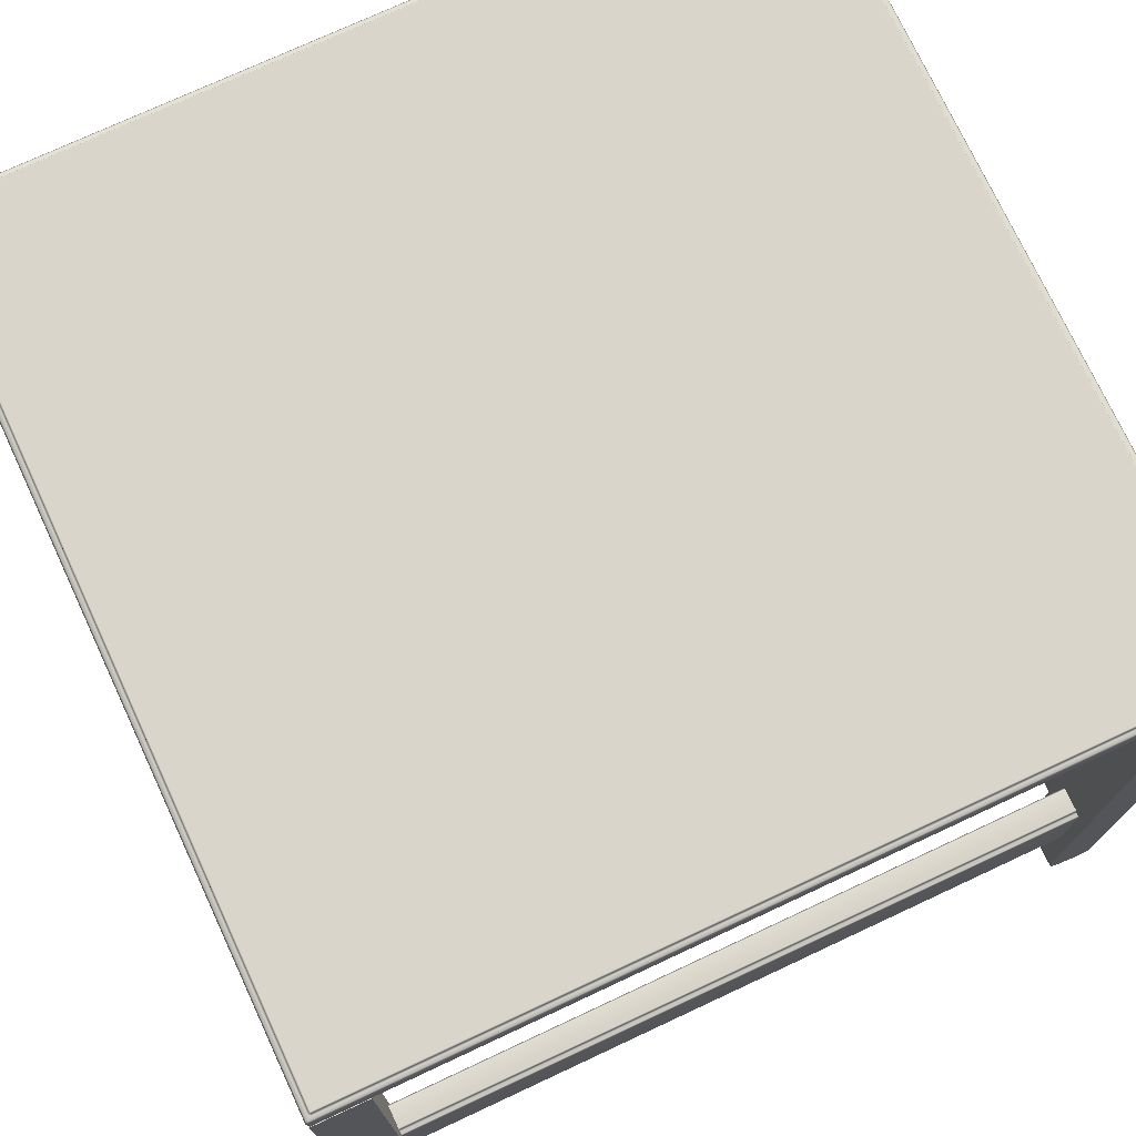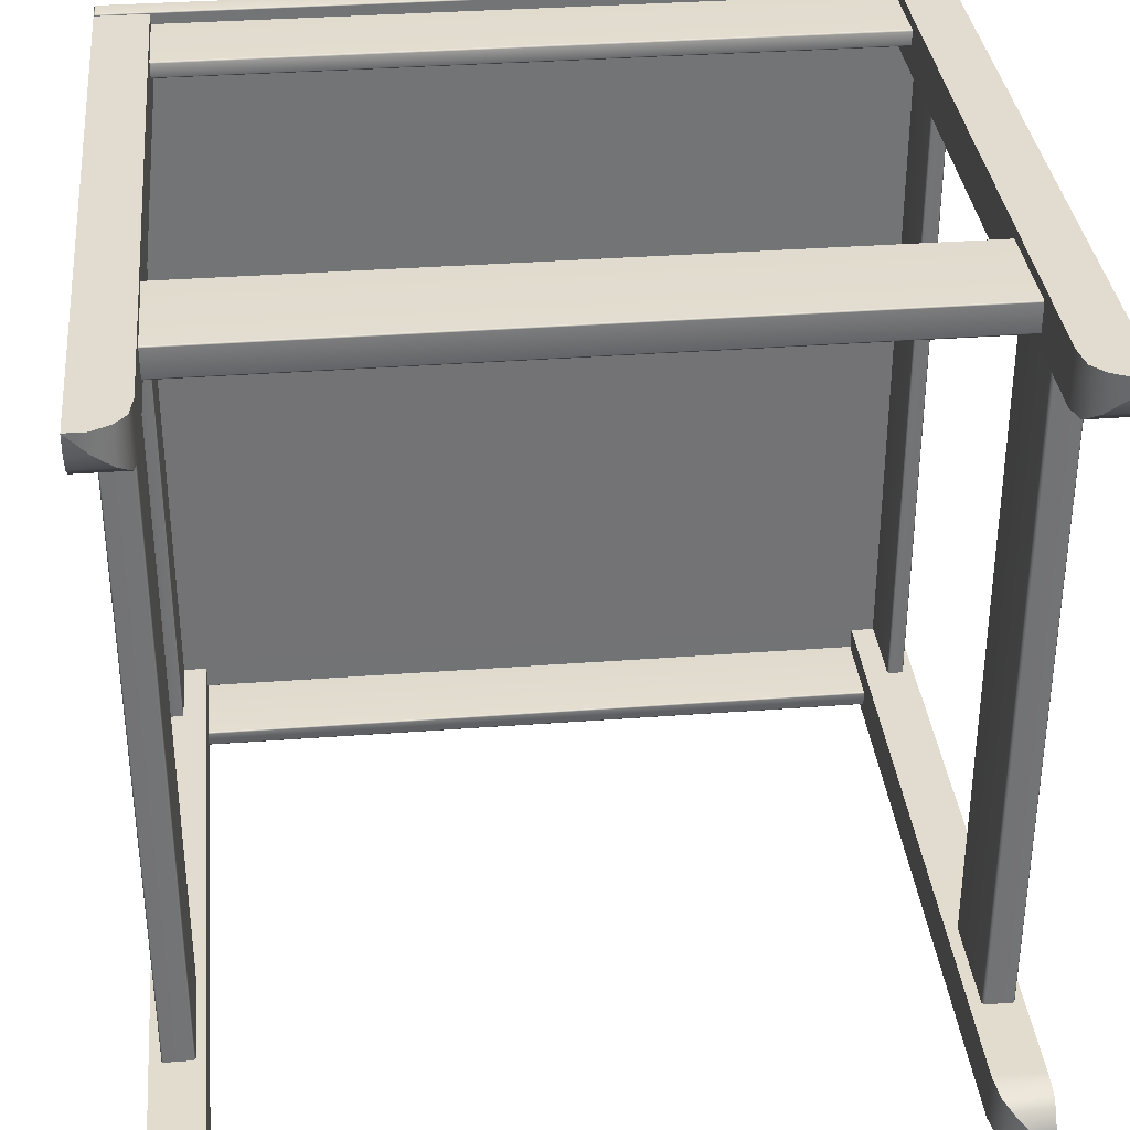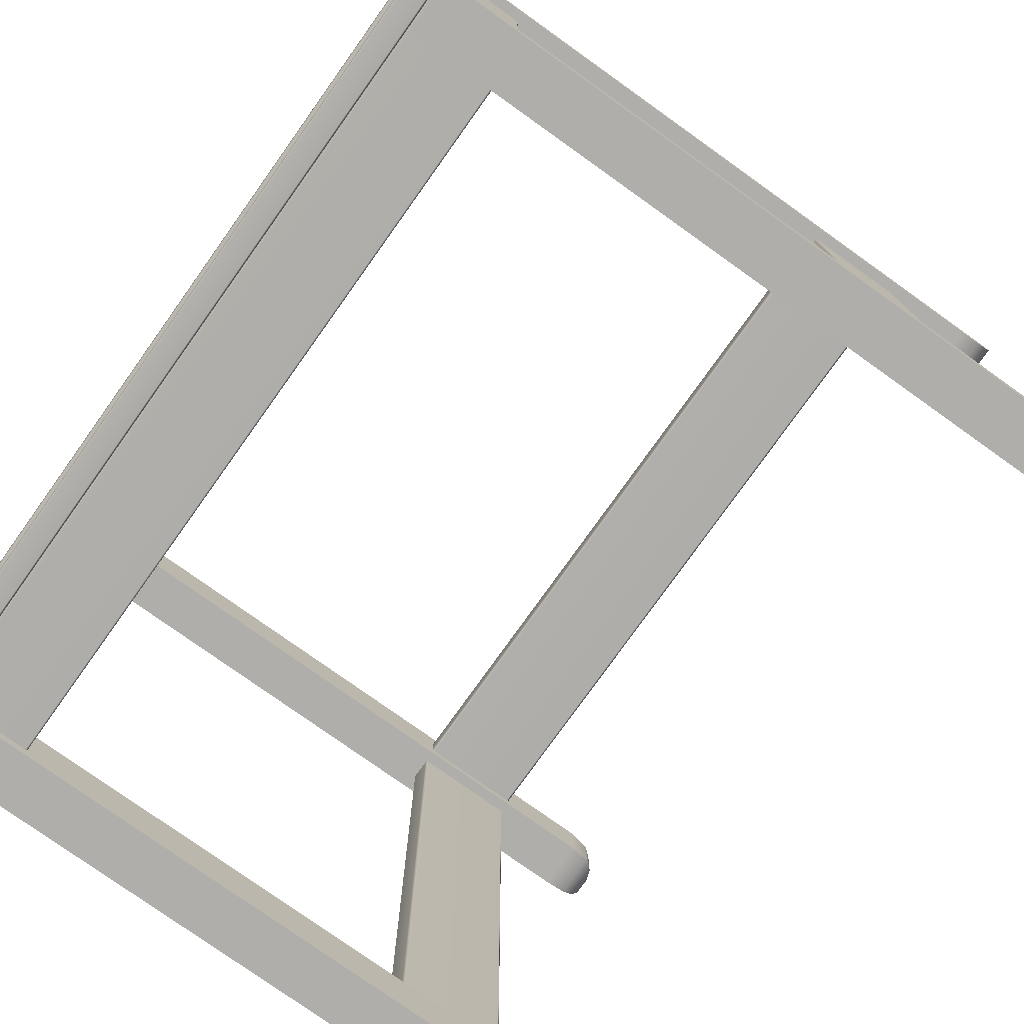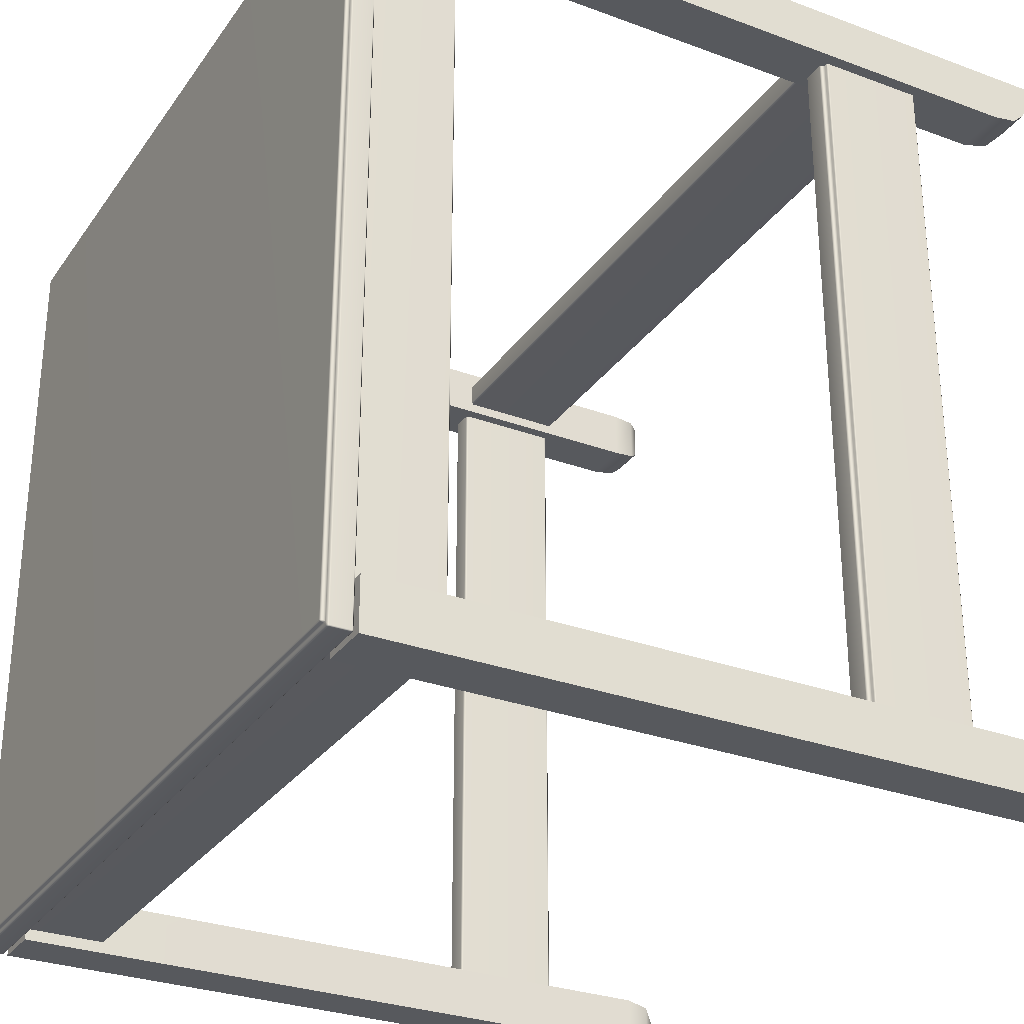
<metadata>
{"format":"obj","ext":"obj","renderer":"f3d","projection":"perspective","resolution":1024,"background":"white","views":[{"elev":74.4,"azim":65.0,"up":"+Z"},{"elev":34.4,"azim":174.2,"up":"+Y"},{"elev":-77.7,"azim":54.5,"up":"+Y"},{"elev":-29.6,"azim":61.4,"up":"+Y"}]}
</metadata>
<code>
o MeshRobothorSideTableHavsta_0_GeomSubset_0
v -0.2491 0.25 0.1697
v -0.2491 0.2491 0.1688
v -0.25 0.2491 0.1697
v 0.25 0.2491 0.1697
v 0.2491 0.2491 0.1688
v 0.2491 0.25 0.1697
v -0.25 -0.2491 0.1697
v -0.2491 -0.2491 0.1688
v -0.2491 -0.25 0.1697
v 0.2491 -0.25 0.1697
v 0.2491 -0.2491 0.1688
v 0.25 -0.2491 0.1697
v -0.2491 -0.2481 0.1825
v -0.25 -0.2491 0.1816
v -0.2491 -0.25 0.1816
v -0.2481 -0.2491 0.1825
v 0.2481 -0.2491 0.1825
v 0.2491 -0.25 0.1816
v 0.25 -0.2491 0.1816
v 0.2491 -0.2481 0.1825
v -0.2481 0.2491 0.1825
v -0.2491 0.25 0.1816
v -0.25 0.2491 0.1816
v -0.2491 0.2481 0.1825
v 0.2491 0.2481 0.1825
v 0.25 0.2491 0.1816
v 0.2491 0.25 0.1816
v 0.2481 0.2491 0.1825
v -0.2463 -0.2454 0.1834
v -0.2472 -0.2463 0.1825
v -0.2463 -0.2472 0.1825
v -0.2454 -0.2463 0.1834
v 0.2454 -0.2463 0.1834
v 0.2463 -0.2472 0.1825
v 0.2472 -0.2463 0.1825
v 0.2463 -0.2454 0.1834
v 0.2463 0.2454 0.1834
v 0.2472 0.2463 0.1825
v 0.2463 0.2472 0.1825
v 0.2454 0.2463 0.1834
v -0.2454 0.2463 0.1834
v -0.2463 0.2472 0.1825
v -0.2472 0.2463 0.1825
v -0.2463 0.2454 0.1834
v -0.2463 -0.2454 0.1842
v -0.2454 -0.2463 0.1842
v -0.2454 -0.2454 0.1851
v 0.2454 -0.2454 0.1851
v 0.2454 -0.2463 0.1842
v 0.2463 -0.2454 0.1842
v 0.2454 0.2454 0.1851
v 0.2463 0.2454 0.1842
v 0.2454 0.2463 0.1842
v -0.2454 0.2454 0.1851
v -0.2454 0.2463 0.1842
v -0.2463 0.2454 0.1842
v 0.242 0.243 0.1166
v 0.243 0.2421 0.1166
v 0.242 0.241 0.1156
v 0.241 0.242 0.1156
v 0.241 -0.242 0.1156
v 0.242 -0.2409 0.1156
v 0.243 -0.242 0.1166
v 0.242 -0.243 0.1166
v 0.2326 0.2336 0.1156
v 0.2336 0.2326 0.1156
v 0.2326 0.2316 0.1166
v 0.2316 0.2326 0.1166
v 0.2316 -0.2326 0.1166
v 0.2326 -0.2316 0.1166
v 0.2336 -0.2326 0.1156
v 0.2326 -0.2336 0.1156
v 0.2316 0.2326 0.1678
v 0.2326 0.2316 0.1678
v 0.2336 0.2326 0.1688
v 0.2326 0.2336 0.1688
v 0.2326 -0.2336 0.1688
v 0.2336 -0.2326 0.1688
v 0.2326 -0.2316 0.1678
v 0.2316 -0.2326 0.1678
v 0.241 0.242 0.1688
v 0.242 0.2409 0.1688
v 0.243 0.242 0.1678
v 0.242 0.243 0.1678
v 0.242 -0.243 0.1678
v 0.243 -0.2421 0.1678
v 0.242 -0.241 0.1688
v 0.241 -0.242 0.1688
v -0.243 0.242 0.1166
v -0.2421 0.243 0.1166
v -0.241 0.242 0.1156
v -0.242 0.241 0.1156
v -0.2336 0.2326 0.1156
v -0.2326 0.2336 0.1156
v -0.2316 0.2326 0.1166
v -0.2326 0.2316 0.1166
v -0.2326 0.2316 0.1678
v -0.2316 0.2326 0.1678
v -0.2326 0.2336 0.1688
v -0.2336 0.2326 0.1688
v -0.242 0.241 0.1688
v -0.2409 0.242 0.1688
v -0.242 0.243 0.1678
v -0.243 0.242 0.1678
v -0.242 -0.243 0.1166
v -0.243 -0.2421 0.1166
v -0.242 -0.241 0.1156
v -0.241 -0.242 0.1156
v -0.2326 -0.2336 0.1156
v -0.2336 -0.2326 0.1156
v -0.2326 -0.2316 0.1166
v -0.2316 -0.2326 0.1166
v -0.2316 -0.2326 0.1678
v -0.2326 -0.2316 0.1678
v -0.2336 -0.2326 0.1688
v -0.2326 -0.2336 0.1688
v -0.241 -0.242 0.1688
v -0.242 -0.2409 0.1688
v -0.243 -0.242 0.1678
v -0.242 -0.243 0.1678
v -0.25 0.2499 -0.2899
v -0.25 0.2499 0.1664
v -0.25 0.2177 0.1664
v -0.2178 0.2499 0.1664
v -0.2178 0.2177 0.1664
v -0.25 0.2499 -0.2899
v -0.2178 0.2499 -0.2621
v -0.2202 0.2499 -0.277
v -0.2272 0.2499 -0.2847
v -0.2377 0.2499 -0.2899
v -0.25 0.2499 -0.2899
v -0.2377 0.2375 -0.2899
v -0.2272 0.2271 -0.2847
v -0.2202 0.2201 -0.277
v -0.2178 0.2177 -0.2621
v -0.25 0.2375 -0.2899
v -0.25 0.2271 -0.2847
v -0.25 0.2201 -0.277
v -0.25 0.2177 -0.2621
v -0.25 0.2499 -0.2899
v -0.25 0.2499 -0.2621
v -0.25 0.2499 -0.277
v -0.25 0.2499 -0.2847
v -0.2379 0.2342 -0.2948
v -0.2352 0.2368 -0.2948
v -0.2342 0.2405 -0.2948
v -0.2352 0.2442 -0.2948
v -0.2379 0.2469 -0.2948
v -0.2416 0.2479 -0.2948
v -0.2452 0.2469 -0.2948
v -0.2479 0.2442 -0.2948
v -0.2489 0.2405 -0.2948
v -0.2479 0.2368 -0.2948
v -0.2452 0.2342 -0.2948
v -0.2416 0.2332 -0.2948
v -0.2379 0.2342 -0.2875
v -0.2352 0.2368 -0.2875
v -0.2342 0.2405 -0.2875
v -0.2352 0.2442 -0.2875
v -0.2379 0.2469 -0.2875
v -0.2416 0.2479 -0.2875
v -0.2452 0.2469 -0.2875
v -0.2479 0.2442 -0.2875
v -0.2489 0.2405 -0.2875
v -0.2479 0.2368 -0.2875
v -0.2452 0.2342 -0.2875
v -0.2416 0.2332 -0.2875
v -0.2416 0.2405 -0.2948
v -0.2226 0.2396 -0.1378
v -0.2226 0.2387 -0.1369
v -0.2226 0.2424 -0.2045
v -0.2226 0.2433 -0.2036
v -0.2226 0.2433 -0.1403
v -0.2226 0.2424 -0.1395
v -0.2226 0.2406 -0.1395
v -0.2226 0.2396 -0.1386
v 0.2193 0.2396 -0.1378
v 0.2193 0.2387 -0.1369
v 0.2193 0.2424 -0.2045
v 0.2193 0.2433 -0.2036
v 0.2193 0.2433 -0.1403
v 0.2193 0.2424 -0.1395
v 0.2193 0.2406 -0.1395
v 0.2193 0.2396 -0.1386
v -0.2226 0.2257 -0.2045
v -0.2226 0.2242 -0.203
v 0.2193 0.2242 -0.203
v 0.2193 0.2257 -0.2045
v -0.2226 0.2242 -0.1384
v -0.2226 0.2257 -0.1369
v 0.2193 0.2257 -0.1369
v 0.2193 0.2242 -0.1384
v 0.2499 0.25 -0.2899
v 0.2499 0.25 0.1664
v 0.2177 0.25 0.1664
v 0.2499 0.2178 0.1664
v 0.2177 0.2178 0.1664
v 0.2499 0.25 -0.2899
v 0.2499 0.2178 -0.2621
v 0.2499 0.2202 -0.277
v 0.2499 0.2272 -0.2847
v 0.2499 0.2377 -0.2899
v 0.2499 0.25 -0.2899
v 0.2375 0.2377 -0.2899
v 0.2271 0.2272 -0.2847
v 0.2201 0.2202 -0.277
v 0.2177 0.2178 -0.2621
v 0.2375 0.25 -0.2899
v 0.2271 0.25 -0.2847
v 0.2201 0.25 -0.277
v 0.2177 0.25 -0.2621
v 0.2499 0.25 -0.2899
v 0.2499 0.25 -0.2621
v 0.2499 0.25 -0.277
v 0.2499 0.25 -0.2847
v 0.2342 0.2379 -0.2948
v 0.2368 0.2352 -0.2948
v 0.2405 0.2342 -0.2948
v 0.2442 0.2352 -0.2948
v 0.2469 0.2379 -0.2948
v 0.2479 0.2416 -0.2948
v 0.2469 0.2452 -0.2948
v 0.2442 0.2479 -0.2948
v 0.2405 0.2489 -0.2948
v 0.2368 0.2479 -0.2948
v 0.2342 0.2452 -0.2948
v 0.2332 0.2416 -0.2948
v 0.2342 0.2379 -0.2875
v 0.2368 0.2352 -0.2875
v 0.2405 0.2342 -0.2875
v 0.2442 0.2352 -0.2875
v 0.2469 0.2379 -0.2875
v 0.2479 0.2416 -0.2875
v 0.2469 0.2452 -0.2875
v 0.2442 0.2479 -0.2875
v 0.2405 0.2489 -0.2875
v 0.2368 0.2479 -0.2875
v 0.2342 0.2452 -0.2875
v 0.2332 0.2416 -0.2875
v 0.2405 0.2416 -0.2948
v 0.239 0.2226 -0.1378
v 0.2381 0.2226 -0.1369
v 0.2418 0.2226 -0.2045
v 0.2427 0.2226 -0.2036
v 0.2427 0.2226 -0.1403
v 0.2417 0.2226 -0.1395
v 0.2399 0.2226 -0.1395
v 0.239 0.2226 -0.1386
v 0.239 -0.2193 -0.1378
v 0.2381 -0.2193 -0.1369
v 0.2418 -0.2193 -0.2045
v 0.2427 -0.2193 -0.2036
v 0.2427 -0.2193 -0.1403
v 0.2417 -0.2193 -0.1395
v 0.2399 -0.2193 -0.1395
v 0.239 -0.2193 -0.1386
v 0.225 0.2226 -0.2045
v 0.2235 0.2226 -0.203
v 0.2235 -0.2193 -0.203
v 0.225 -0.2193 -0.2045
v 0.2235 0.2226 -0.1384
v 0.225 0.2226 -0.1369
v 0.225 -0.2193 -0.1369
v 0.2235 -0.2193 -0.1384
v -0.2406 -0.2226 -0.1378
v -0.2397 -0.2226 -0.1369
v -0.2434 -0.2226 -0.2045
v -0.2443 -0.2226 -0.2036
v -0.2443 -0.2226 -0.1403
v -0.2433 -0.2226 -0.1395
v -0.2415 -0.2226 -0.1395
v -0.2406 -0.2226 -0.1386
v -0.2406 0.2193 -0.1378
v -0.2397 0.2193 -0.1369
v -0.2434 0.2193 -0.2045
v -0.2443 0.2193 -0.2036
v -0.2443 0.2193 -0.1403
v -0.2433 0.2193 -0.1395
v -0.2415 0.2193 -0.1395
v -0.2406 0.2193 -0.1386
v -0.2266 -0.2226 -0.2045
v -0.2251 -0.2226 -0.203
v -0.2251 0.2193 -0.203
v -0.2266 0.2193 -0.2045
v -0.2251 -0.2226 -0.1384
v -0.2266 -0.2226 -0.1369
v -0.2266 0.2193 -0.1369
v -0.2251 0.2193 -0.1384
v 0.25 -0.2499 -0.2899
v 0.25 -0.2499 0.1664
v 0.25 -0.2177 0.1664
v 0.2178 -0.2499 0.1664
v 0.2178 -0.2177 0.1664
v 0.25 -0.2499 -0.2899
v 0.2178 -0.2499 -0.2621
v 0.2202 -0.2499 -0.277
v 0.2272 -0.2499 -0.2847
v 0.2377 -0.2499 -0.2899
v 0.25 -0.2499 -0.2899
v 0.2377 -0.2375 -0.2899
v 0.2272 -0.2271 -0.2847
v 0.2202 -0.2201 -0.277
v 0.2178 -0.2177 -0.2621
v 0.25 -0.2375 -0.2899
v 0.25 -0.2271 -0.2847
v 0.25 -0.2201 -0.277
v 0.25 -0.2177 -0.2621
v 0.25 -0.2499 -0.2899
v 0.25 -0.2499 -0.2621
v 0.25 -0.2499 -0.277
v 0.25 -0.2499 -0.2847
v 0.2379 -0.2342 -0.2948
v 0.2352 -0.2368 -0.2948
v 0.2342 -0.2405 -0.2948
v 0.2352 -0.2442 -0.2948
v 0.2379 -0.2469 -0.2948
v 0.2416 -0.2479 -0.2948
v 0.2452 -0.2469 -0.2948
v 0.2479 -0.2442 -0.2948
v 0.2489 -0.2405 -0.2948
v 0.2479 -0.2368 -0.2948
v 0.2452 -0.2342 -0.2948
v 0.2416 -0.2332 -0.2948
v 0.2379 -0.2342 -0.2875
v 0.2352 -0.2368 -0.2875
v 0.2342 -0.2405 -0.2875
v 0.2352 -0.2442 -0.2875
v 0.2379 -0.2469 -0.2875
v 0.2416 -0.2479 -0.2875
v 0.2452 -0.2469 -0.2875
v 0.2479 -0.2442 -0.2875
v 0.2489 -0.2405 -0.2875
v 0.2479 -0.2368 -0.2875
v 0.2452 -0.2342 -0.2875
v 0.2416 -0.2332 -0.2875
v 0.2416 -0.2405 -0.2948
v -0.2499 -0.25 -0.2899
v -0.2499 -0.25 0.1664
v -0.2177 -0.25 0.1664
v -0.2499 -0.2178 0.1664
v -0.2177 -0.2178 0.1664
v -0.2499 -0.25 -0.2899
v -0.2499 -0.2178 -0.2621
v -0.2499 -0.2202 -0.277
v -0.2499 -0.2272 -0.2847
v -0.2499 -0.2377 -0.2899
v -0.2499 -0.25 -0.2899
v -0.2375 -0.2377 -0.2899
v -0.2271 -0.2272 -0.2847
v -0.2201 -0.2202 -0.277
v -0.2177 -0.2178 -0.2621
v -0.2375 -0.25 -0.2899
v -0.2271 -0.25 -0.2847
v -0.2201 -0.25 -0.277
v -0.2177 -0.25 -0.2621
v -0.2499 -0.25 -0.2899
v -0.2499 -0.25 -0.2621
v -0.2499 -0.25 -0.277
v -0.2499 -0.25 -0.2847
v -0.2342 -0.2379 -0.2948
v -0.2368 -0.2352 -0.2948
v -0.2405 -0.2342 -0.2948
v -0.2442 -0.2352 -0.2948
v -0.2469 -0.2379 -0.2948
v -0.2479 -0.2416 -0.2948
v -0.2469 -0.2452 -0.2948
v -0.2442 -0.2479 -0.2948
v -0.2405 -0.2489 -0.2948
v -0.2368 -0.2479 -0.2948
v -0.2342 -0.2452 -0.2948
v -0.2332 -0.2416 -0.2948
v -0.2342 -0.2379 -0.2875
v -0.2368 -0.2352 -0.2875
v -0.2405 -0.2342 -0.2875
v -0.2442 -0.2352 -0.2875
v -0.2469 -0.2379 -0.2875
v -0.2479 -0.2416 -0.2875
v -0.2469 -0.2452 -0.2875
v -0.2442 -0.2479 -0.2875
v -0.2405 -0.2489 -0.2875
v -0.2368 -0.2479 -0.2875
v -0.2342 -0.2452 -0.2875
v -0.2332 -0.2416 -0.2875
v -0.2405 -0.2416 -0.2948
f 1 3 23 22
f 2 1 6 5
f 3 2 8 7
f 4 6 27 26
f 5 4 12 11
f 7 9 15 14
f 9 8 11 10
f 10 12 19 18
f 13 16 31 30
f 14 13 24 23
f 16 15 18 17
f 17 20 35 34
f 20 19 26 25
f 21 24 43 42
f 22 21 28 27
f 25 28 39 38
f 29 32 46 45
f 30 29 44 43
f 32 31 34 33
f 33 36 50 49
f 36 35 38 37
f 37 40 53 52
f 40 39 42 41
f 41 44 56 55
f 45 47 54 56
f 47 46 49 48
f 48 50 52 51
f 51 53 55 54
f 2 5 11 8
f 9 10 18 15
f 47 48 51 54
f 22 27 6 1
f 4 26 19 12
f 23 3 7 14
f 16 17 34 31
f 20 25 38 35
f 28 21 42 39
f 24 13 30 43
f 32 33 49 46
f 36 37 52 50
f 40 41 55 53
f 44 29 45 56
f 1 2 3
f 4 5 6
f 7 8 9
f 10 11 12
f 13 14 15 16
f 17 18 19 20
f 21 22 23 24
f 25 26 27 28
f 29 30 31 32
f 33 34 35 36
f 37 38 39 40
f 41 42 43 44
f 45 46 47
f 48 49 50
f 51 52 53
f 54 55 56
f 57 60 91 90
f 58 57 84 83
f 59 58 63 62
f 60 59 66 65
f 61 64 105 108
f 62 61 72 71
f 64 63 86 85
f 65 68 95 94
f 67 66 71 70
f 68 67 74 73
f 69 72 109 112
f 70 69 80 79
f 73 76 99 98
f 75 74 79 78
f 76 75 82 81
f 77 80 113 116
f 78 77 88 87
f 81 84 103 102
f 83 82 87 86
f 85 88 117 120
f 89 92 107 106
f 90 89 104 103
f 92 91 94 93
f 93 96 111 110
f 96 95 98 97
f 97 100 115 114
f 100 99 102 101
f 101 104 119 118
f 106 105 120 119
f 108 107 110 109
f 112 111 114 113
f 116 115 118 117
f 59 62 71 66
f 67 70 79 74
f 75 78 87 82
f 83 86 63 58
f 91 60 65 94
f 95 68 73 98
f 99 76 81 102
f 103 84 57 90
f 107 92 93 110
f 111 96 97 114
f 115 100 101 118
f 119 104 89 106
f 61 108 109 72
f 69 112 113 80
f 77 116 117 88
f 85 120 105 64
f 57 58 59 60
f 61 62 63 64
f 65 66 67 68
f 69 70 71 72
f 73 74 75 76
f 77 78 79 80
f 81 82 83 84
f 85 86 87 88
f 89 90 91 92
f 93 94 95 96
f 97 98 99 100
f 101 102 103 104
f 105 106 107 108
f 109 110 111 112
f 113 114 115 116
f 117 118 119 120
f 122 123 125 124
f 126 130 132 131
f 130 129 133 132
f 129 128 134 133
f 128 127 135 134
f 124 125 135 127
f 126 131 140 121
f 139 135 125 123
f 129 143 142 128
f 143 137 138 142
f 134 135 139 138
f 133 134 138 137
f 131 132 136 140
f 132 133 137 136
f 141 139 123 122
f 127 141 122 124
f 142 138 139 141
f 128 142 141 127
f 126 121 143 129 130
f 136 137 143 121 140
f 178 177 169 170
f 190 191 178 170
f 192 189 186 187
f 179 188 185 171
f 180 179 171 172
f 181 180 172 173
f 182 181 173 174
f 183 182 174 175
f 184 183 175 176
f 177 184 176 169
f 186 185 188 187
f 190 189 192 191
f 194 195 197 196
f 198 202 204 203
f 202 201 205 204
f 201 200 206 205
f 200 199 207 206
f 196 197 207 199
f 198 203 212 193
f 211 207 197 195
f 201 215 214 200
f 215 209 210 214
f 206 207 211 210
f 205 206 210 209
f 203 204 208 212
f 204 205 209 208
f 213 211 195 194
f 199 213 194 196
f 214 210 211 213
f 200 214 213 199
f 198 193 215 201 202
f 208 209 215 193 212
f 250 249 241 242
f 262 263 250 242
f 264 261 258 259
f 251 260 257 243
f 252 251 243 244
f 253 252 244 245
f 254 253 245 246
f 255 254 246 247
f 256 255 247 248
f 249 256 248 241
f 258 257 260 259
f 262 261 264 263
f 274 273 265 266
f 286 287 274 266
f 288 285 282 283
f 275 284 281 267
f 276 275 267 268
f 277 276 268 269
f 278 277 269 270
f 279 278 270 271
f 280 279 271 272
f 273 280 272 265
f 282 281 284 283
f 286 285 288 287
f 290 291 293 292
f 294 298 300 299
f 298 297 301 300
f 297 296 302 301
f 296 295 303 302
f 292 293 303 295
f 294 299 308 289
f 307 303 293 291
f 297 311 310 296
f 311 305 306 310
f 302 303 307 306
f 301 302 306 305
f 299 300 304 308
f 300 301 305 304
f 309 307 291 290
f 295 309 290 292
f 310 306 307 309
f 296 310 309 295
f 294 289 311 297 298
f 304 305 311 289 308
f 338 339 341 340
f 342 346 348 347
f 346 345 349 348
f 345 344 350 349
f 344 343 351 350
f 340 341 351 343
f 342 347 356 337
f 355 351 341 339
f 345 359 358 344
f 359 353 354 358
f 350 351 355 354
f 349 350 354 353
f 347 348 352 356
f 348 349 353 352
f 357 355 339 338
f 343 357 338 340
f 358 354 355 357
f 344 358 357 343
f 342 337 359 345 346
f 352 353 359 337 356

</code>
